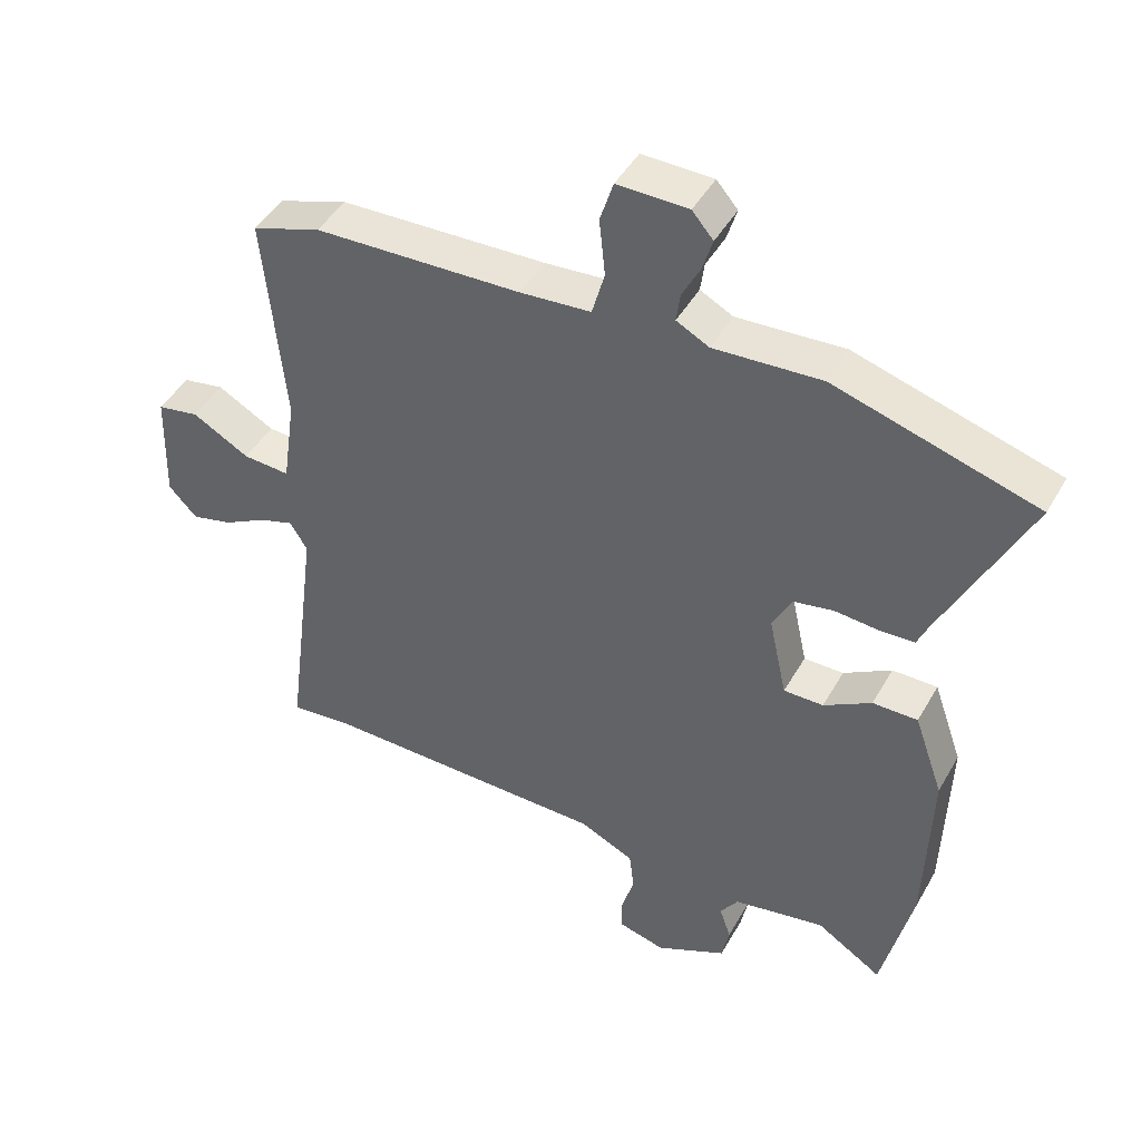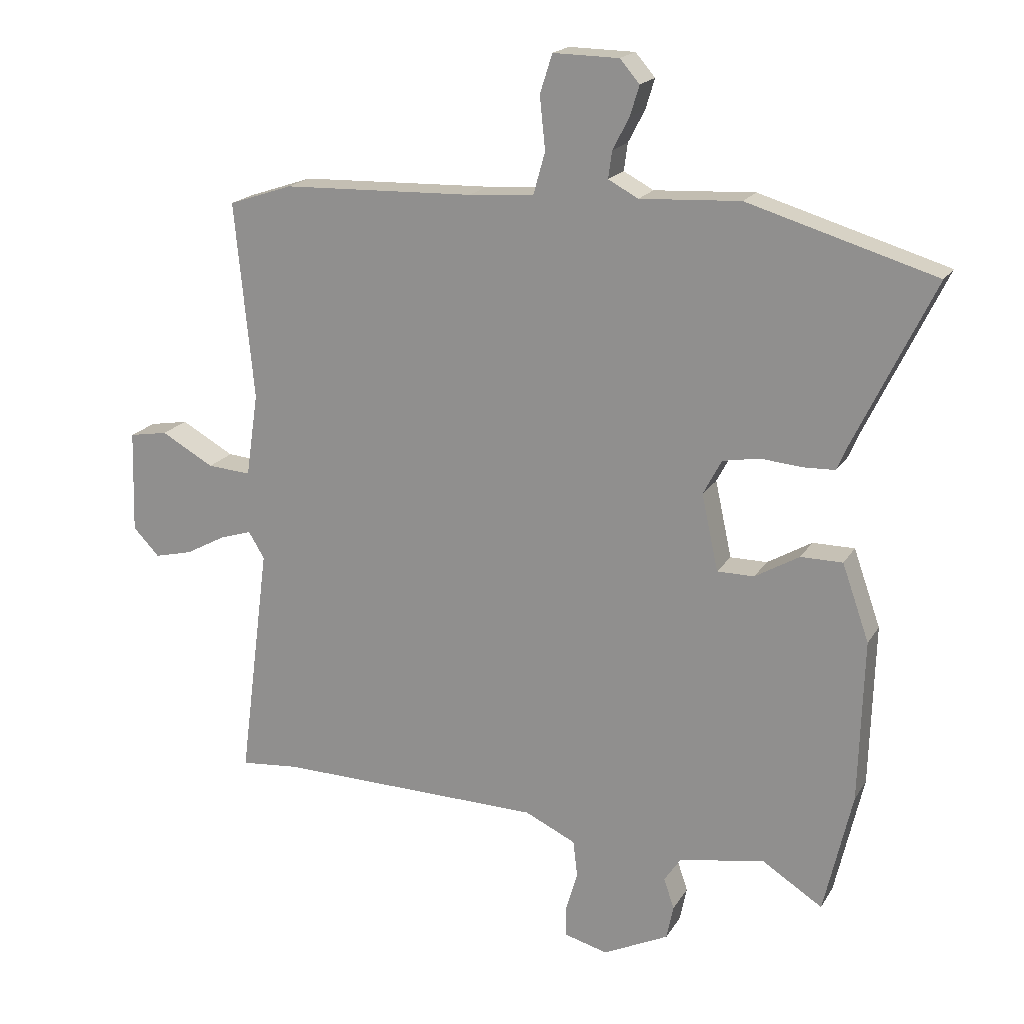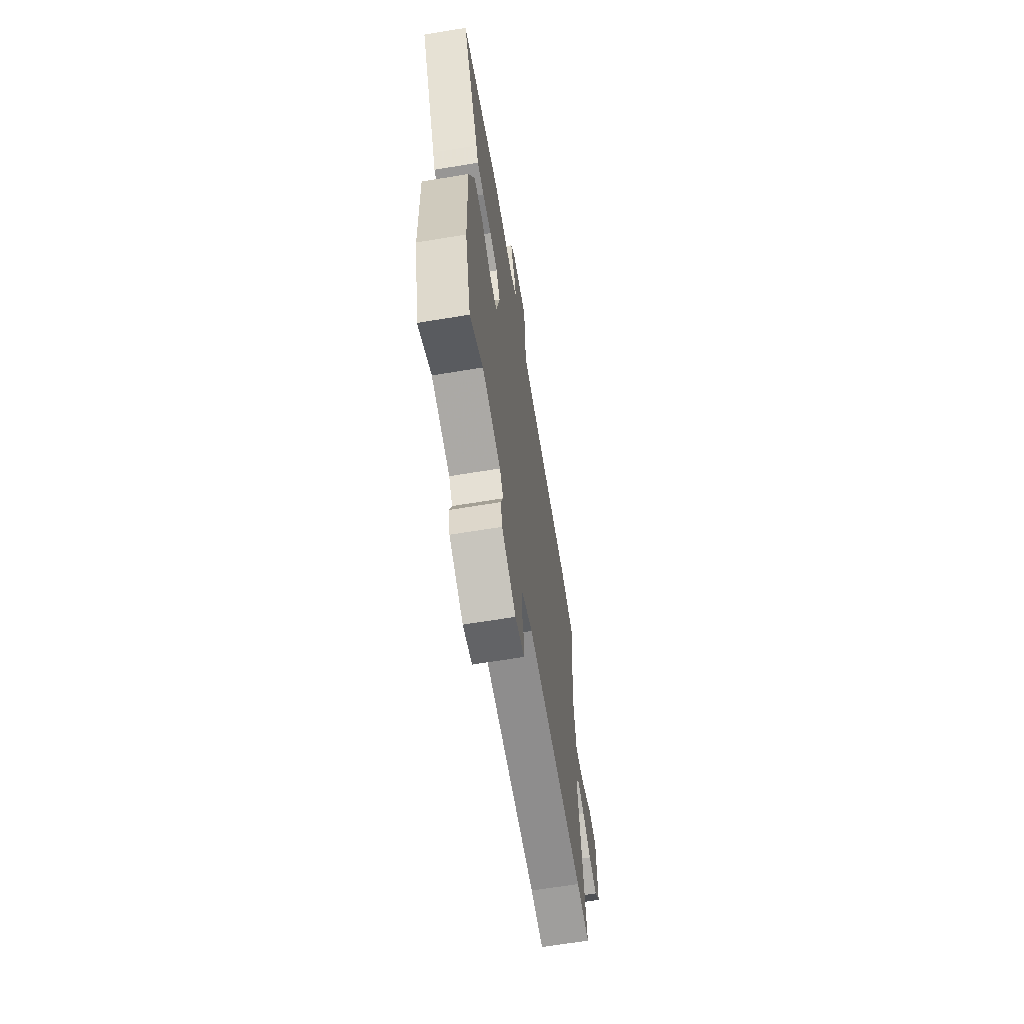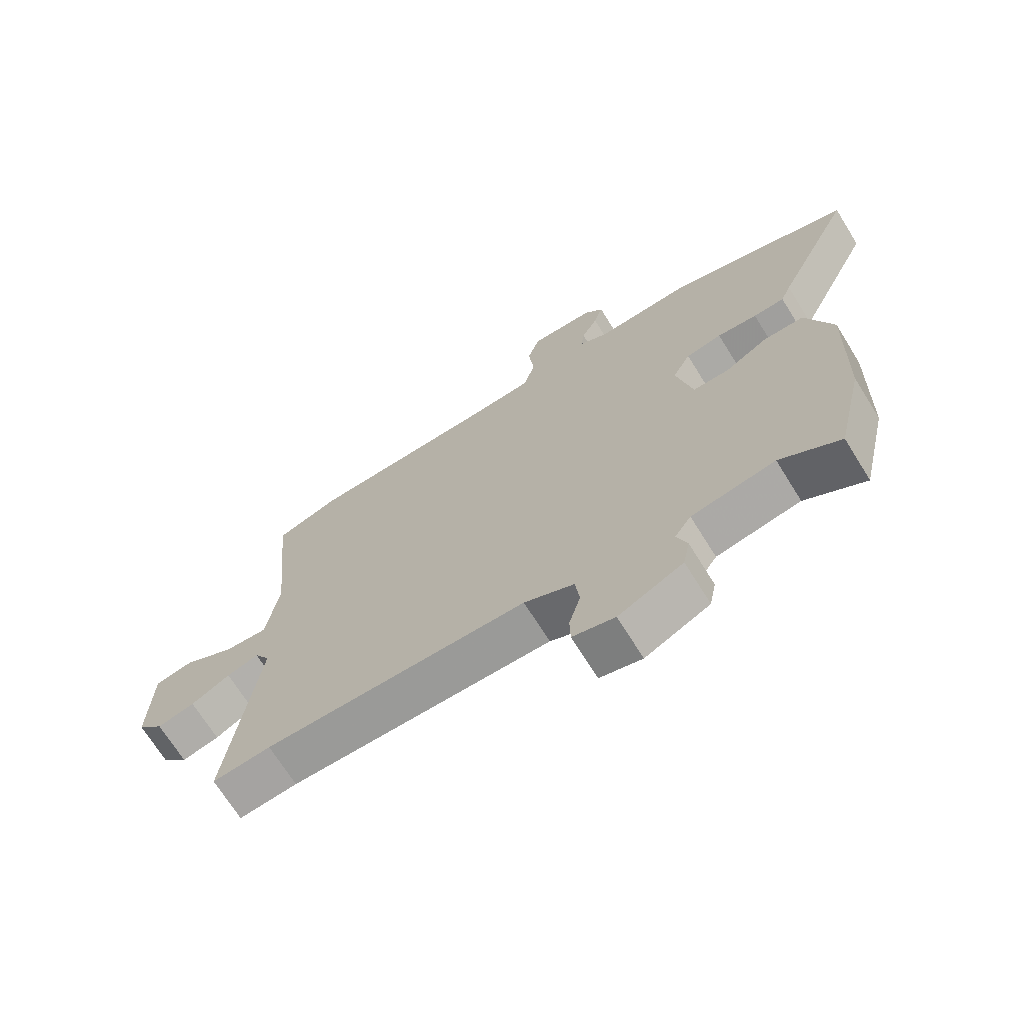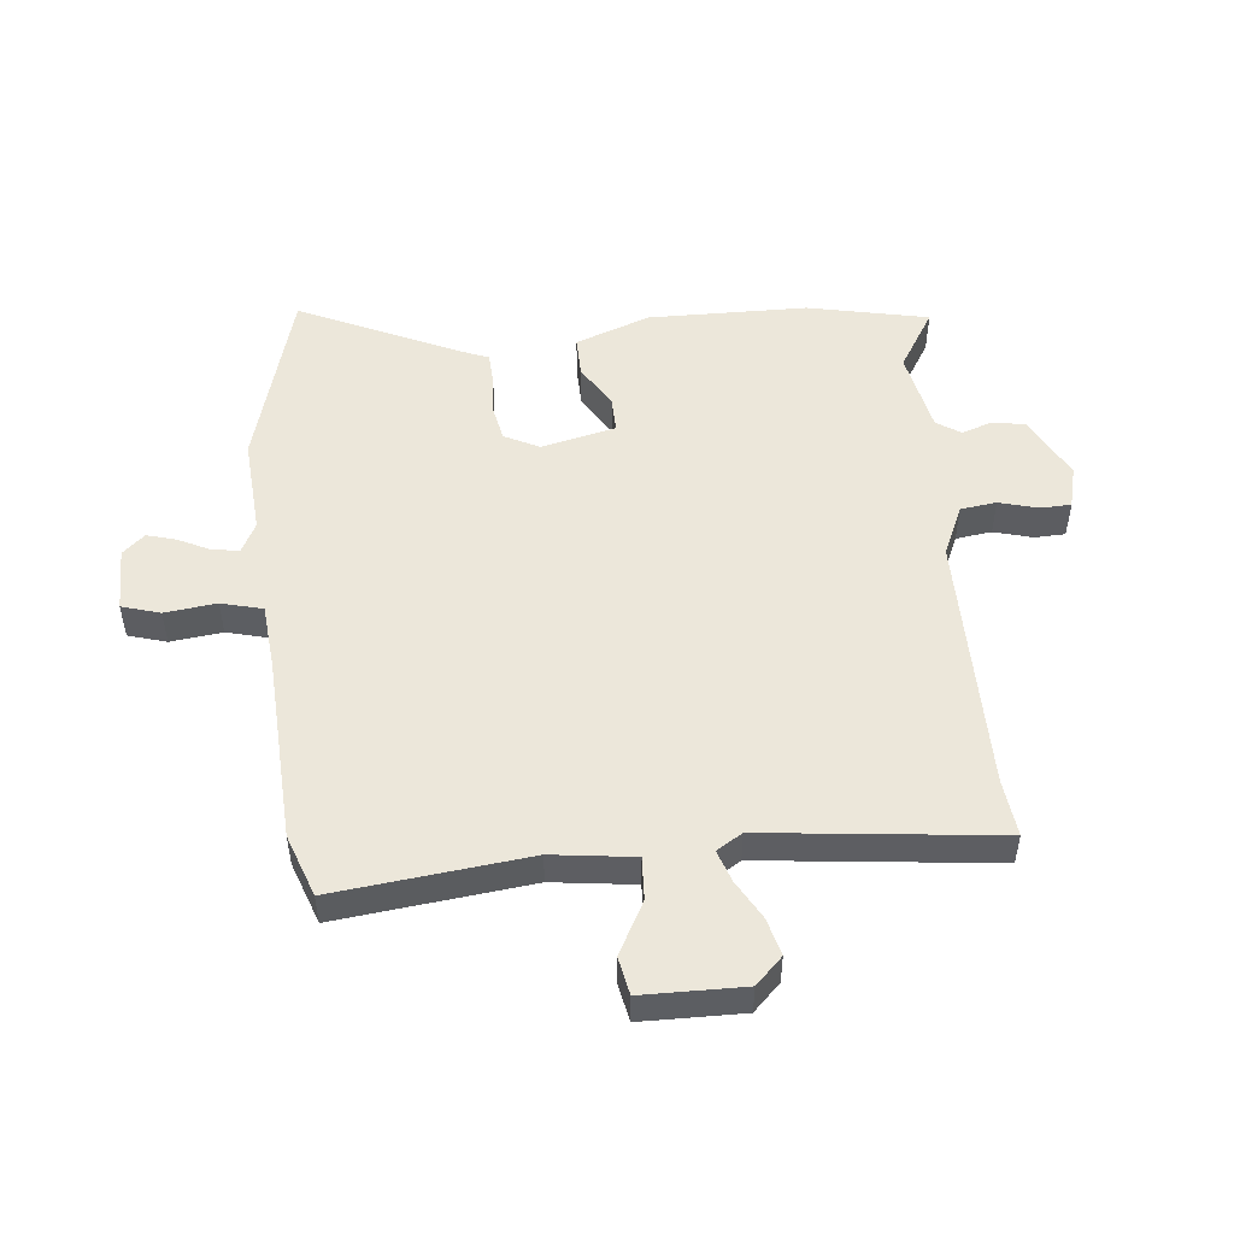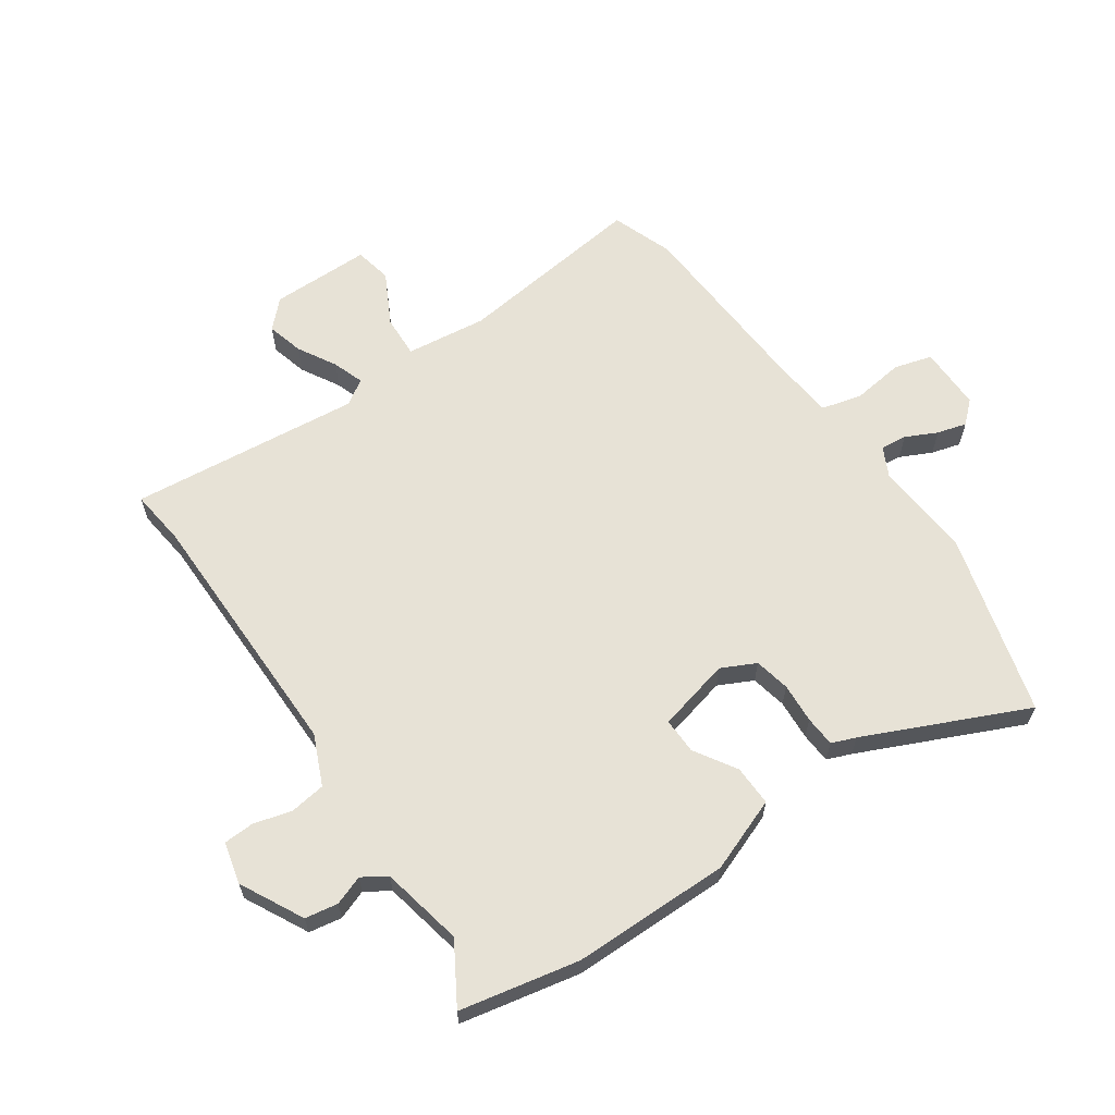
<metadata>
{"format":"obj","ext":"obj","renderer":"f3d","projection":"perspective","resolution":1024,"background":"white","views":[{"elev":45.0,"azim":-152.1,"up":"+Z"},{"elev":18.8,"azim":-157.8,"up":"+Z"},{"elev":-65.7,"azim":-80.6,"up":"+Z"},{"elev":-69.9,"azim":-148.1,"up":"+Z"},{"elev":50.8,"azim":83.3,"up":"+Y"},{"elev":63.1,"azim":-126.0,"up":"+Y"}]}
</metadata>
<code>
v 0.556 0.07 -0.505
v 0.46 0.07 -0.496
v 0.026 0.07 -0.504
v -0.057 0.07 -0.543
v -0.064 0.07 -0.603
v -0.045 0.07 -0.667
v -0.046 0.07 -0.718
v -0.116 0.07 -0.737
v -0.223 0.07 -0.685
v -0.234 0.07 -0.63
v -0.217 0.07 -0.58
v -0.244 0.07 -0.54
v -0.383 0.07 -0.515
v -0.482 0.07 -0.578
v -0.528 0.07 -0.379
v -0.536 0.07 -0.114
v -0.492 0.07 0.011
v -0.424 0.07 0.011
v -0.352 0.07 -0.031
v -0.292 0.07 -0.031
v -0.265 0.07 0.093
v -0.295 0.07 0.15
v -0.355 0.07 0.161
v -0.422 0.07 0.155
v -0.474 0.07 0.157
v -0.491 0.07 0.197
v -0.62 0.07 0.464
v -0.315 0.07 0.555
v -0.152 0.07 0.546
v -0.103 0.07 0.572
v -0.109 0.07 0.616
v -0.136 0.07 0.668
v -0.151 0.07 0.717
v -0.119 0.07 0.754
v -0.012 0.07 0.756
v 0.008 0.07 0.693
v -0.001 0.07 0.607
v 0.018 0.07 0.539
v 0.124 0.07 0.531
v 0.437 0.07 0.521
v 0.541 0.07 0.486
v 0.51 0.07 0.165
v 0.53 0.07 0.029
v 0.601 0.07 0.034
v 0.687 0.07 0.082
v 0.75 0.07 0.071
v 0.755 0.07 -0.097
v 0.712 0.07 -0.142
v 0.65 0.07 -0.127
v 0.585 0.07 -0.092
v 0.532 0.07 -0.075
v 0.506 0.07 -0.118
v 0.556 0 -0.505
v 0.46 0 -0.496
v 0.026 0 -0.504
v -0.057 0 -0.543
v -0.064 0 -0.603
v -0.045 0 -0.667
v -0.046 0 -0.718
v -0.116 0 -0.737
v -0.223 0 -0.685
v -0.234 0 -0.63
v -0.217 0 -0.58
v -0.244 0 -0.54
v -0.383 0 -0.515
v -0.482 0 -0.578
v -0.528 0 -0.379
v -0.536 0 -0.114
v -0.492 0 0.011
v -0.424 0 0.011
v -0.352 0 -0.031
v -0.292 0 -0.031
v -0.265 0 0.093
v -0.295 0 0.15
v -0.355 0 0.161
v -0.422 0 0.155
v -0.474 0 0.157
v -0.491 0 0.197
v -0.62 0 0.464
v -0.315 0 0.555
v -0.152 0 0.546
v -0.103 0 0.572
v -0.109 0 0.616
v -0.136 0 0.668
v -0.151 0 0.717
v -0.119 0 0.754
v -0.012 0 0.756
v 0.008 0 0.693
v -0.001 0 0.607
v 0.018 0 0.539
v 0.124 0 0.531
v 0.437 0 0.521
v 0.541 0 0.486
v 0.51 0 0.165
v 0.53 0 0.029
v 0.601 0 0.034
v 0.687 0 0.082
v 0.75 0 0.071
v 0.755 0 -0.097
v 0.712 0 -0.142
v 0.65 0 -0.127
v 0.585 0 -0.092
v 0.532 0 -0.075
v 0.506 0 -0.118
f 47 48 49 50
f 47 50 51
f 44 45 46 47
f 43 44 47 51
f 42 43 51 52
f 39 40 41 42
f 38 39 42 52
f 34 35 36 37
f 34 37 38
f 31 32 33 34
f 30 31 34 38
f 29 30 38 52
f 26 27 28 29
f 23 24 25 26
f 22 23 26 29
f 21 22 29 52
f 16 17 18 19
f 16 19 20
f 13 14 15 16
f 12 13 16 20
f 11 12 20 21
f 9 10 11
f 8 9 11
f 5 6 7 8
f 4 5 8 11
f 3 4 11 21
f 21 52 1 2
f 2 3 21
f 102 101 100 99
f 103 102 99
f 99 98 97 96
f 103 99 96 95
f 104 103 95 94
f 94 93 92 91
f 104 94 91 90
f 89 88 87 86
f 90 89 86
f 86 85 84 83
f 90 86 83 82
f 104 90 82 81
f 81 80 79 78
f 78 77 76 75
f 81 78 75 74
f 104 81 74 73
f 71 70 69 68
f 72 71 68
f 68 67 66 65
f 72 68 65 64
f 73 72 64 63
f 63 62 61
f 63 61 60
f 60 59 58 57
f 63 60 57 56
f 73 63 56 55
f 54 53 104 73
f 73 55 54
f 1 53 54 2
f 2 54 55 3
f 3 55 56 4
f 4 56 57 5
f 5 57 58 6
f 6 58 59 7
f 7 59 60 8
f 8 60 61 9
f 9 61 62 10
f 10 62 63 11
f 11 63 64 12
f 12 64 65 13
f 13 65 66 14
f 14 66 67 15
f 15 67 68 16
f 16 68 69 17
f 17 69 70 18
f 18 70 71 19
f 19 71 72 20
f 20 72 73 21
f 21 73 74 22
f 22 74 75 23
f 23 75 76 24
f 24 76 77 25
f 25 77 78 26
f 26 78 79 27
f 27 79 80 28
f 28 80 81 29
f 29 81 82 30
f 30 82 83 31
f 31 83 84 32
f 32 84 85 33
f 33 85 86 34
f 34 86 87 35
f 35 87 88 36
f 36 88 89 37
f 37 89 90 38
f 38 90 91 39
f 39 91 92 40
f 40 92 93 41
f 41 93 94 42
f 42 94 95 43
f 43 95 96 44
f 44 96 97 45
f 45 97 98 46
f 46 98 99 47
f 47 99 100 48
f 48 100 101 49
f 49 101 102 50
f 50 102 103 51
f 51 103 104 52
f 52 104 53 1

</code>
